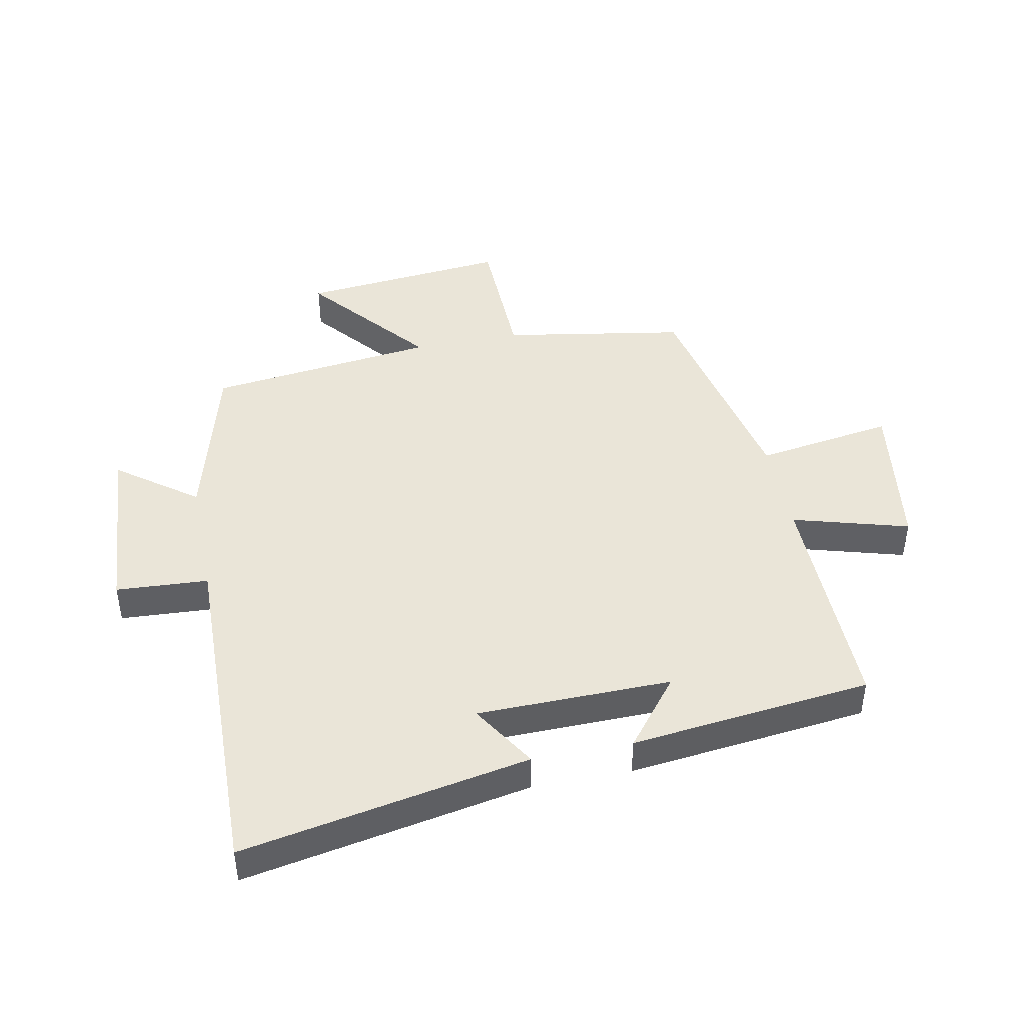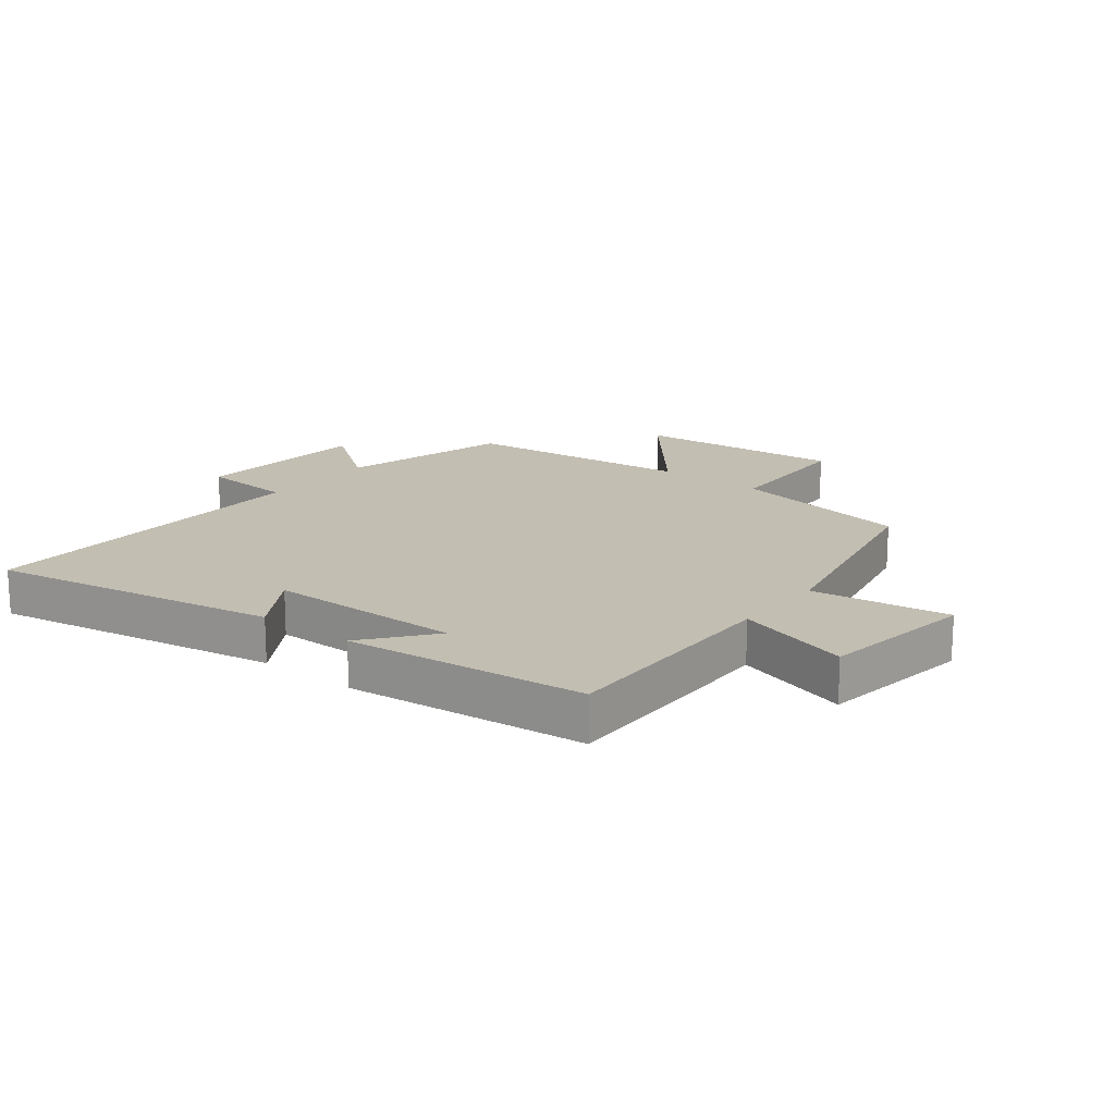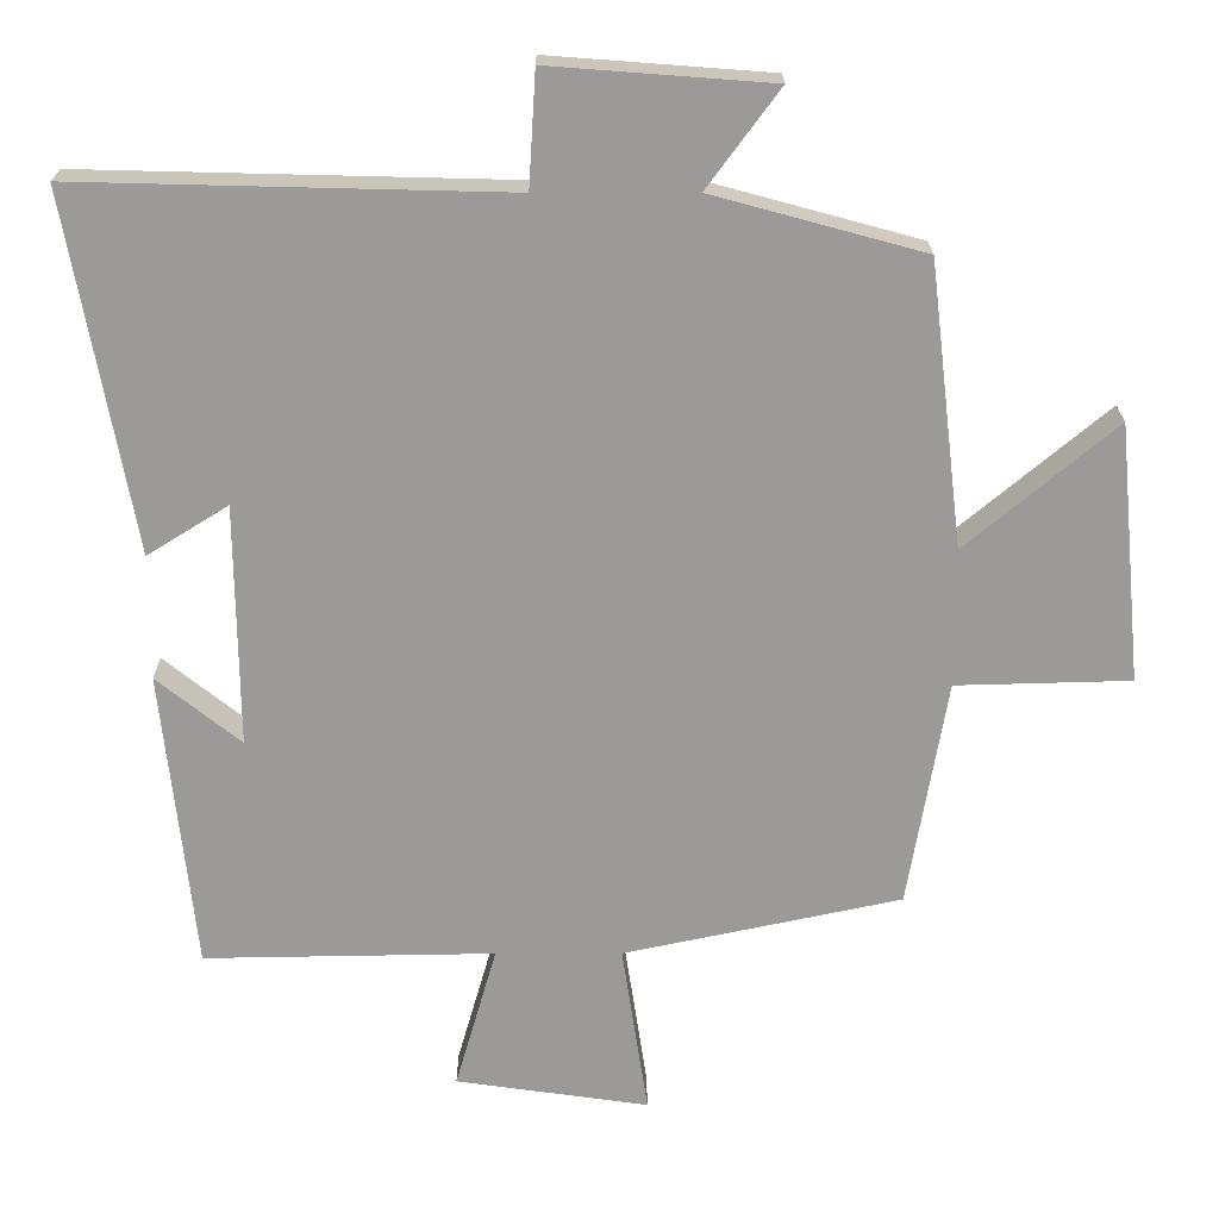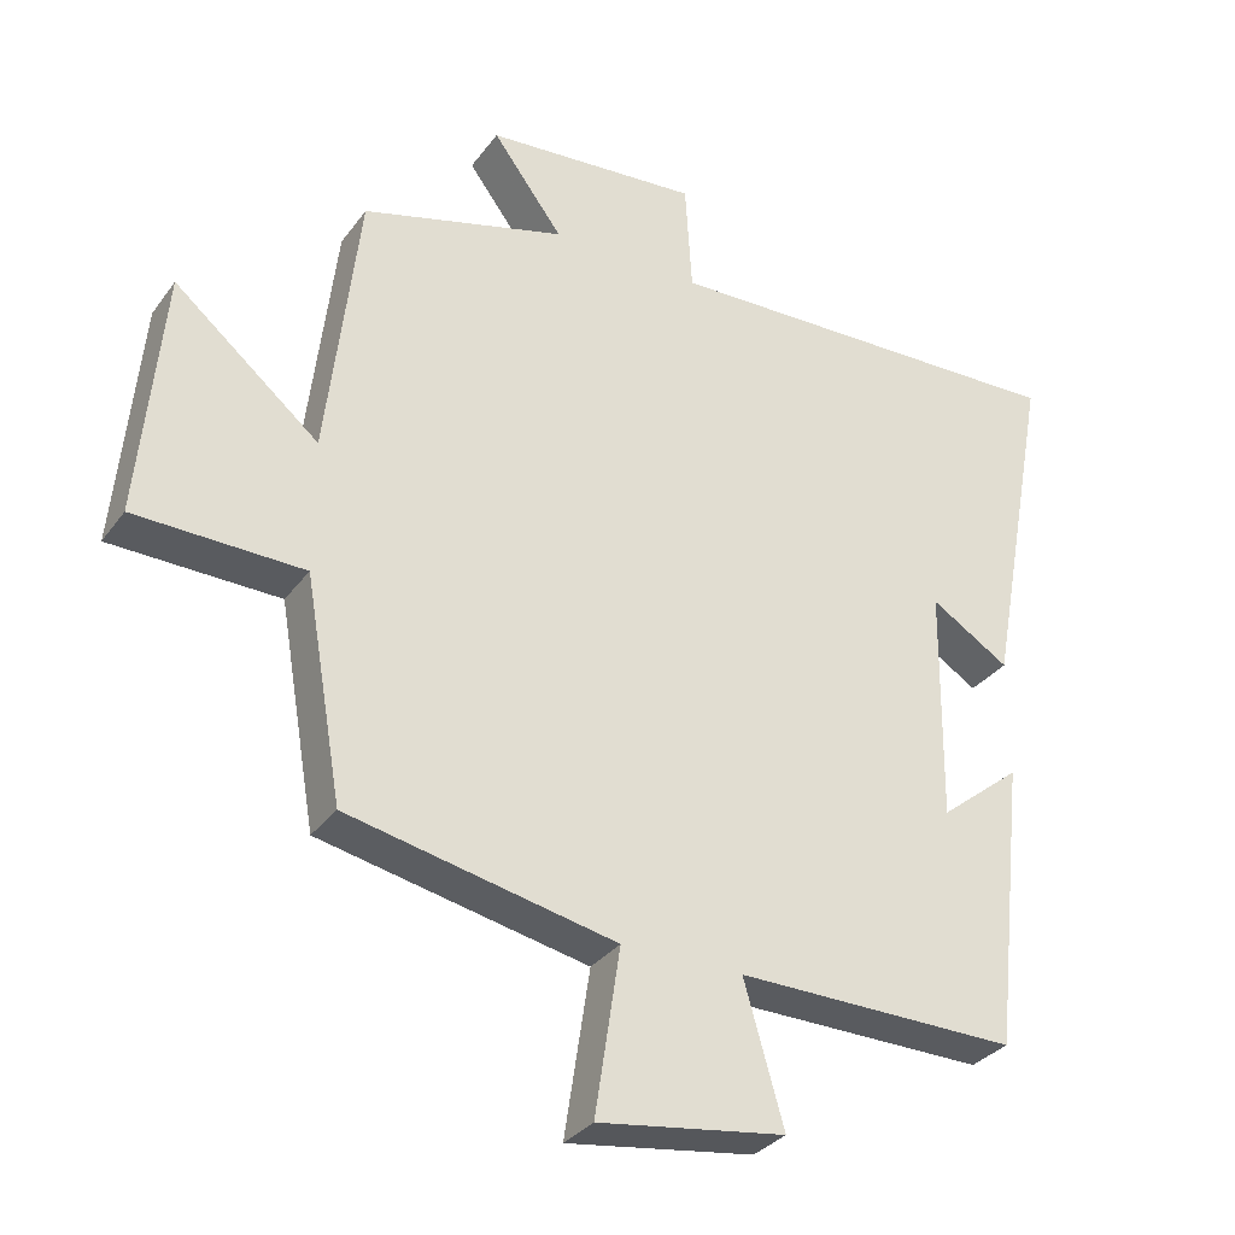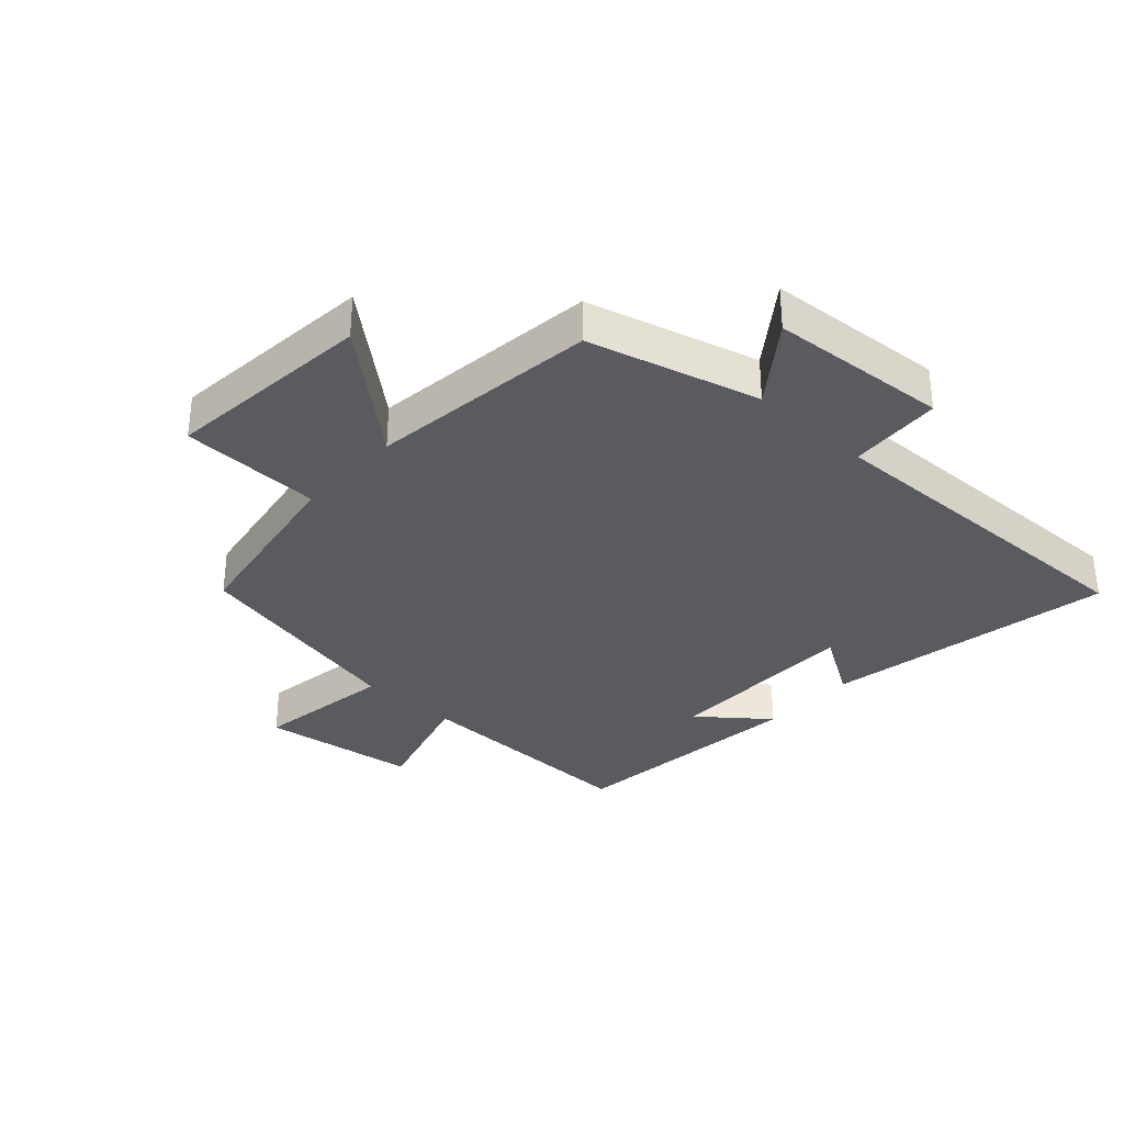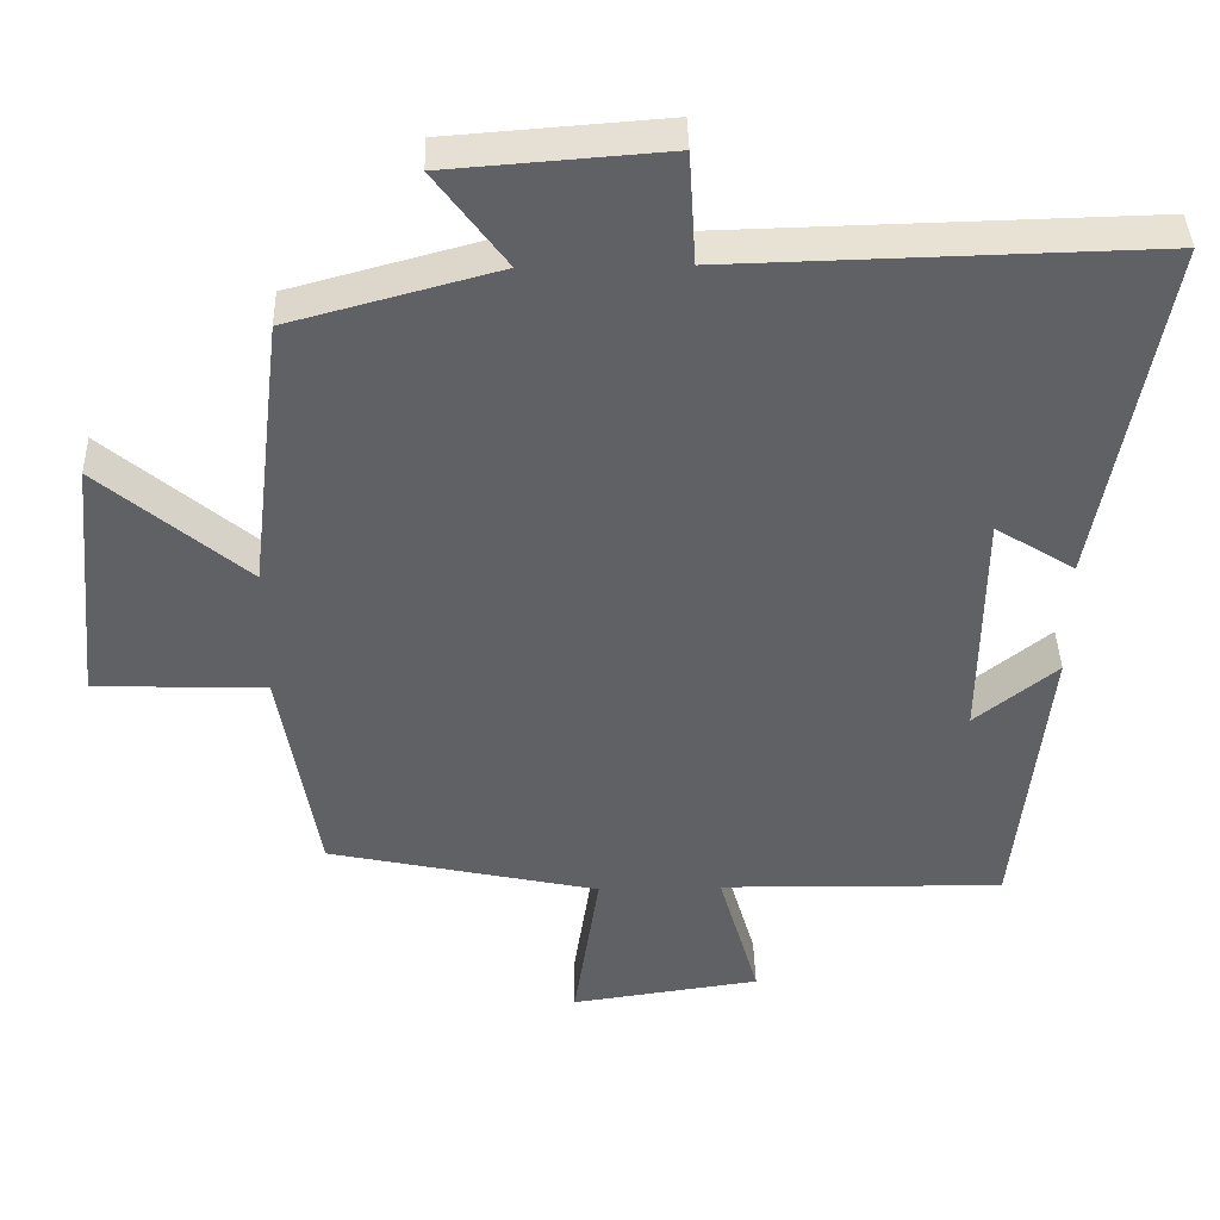
<metadata>
{"format":"obj","ext":"obj","renderer":"f3d","projection":"perspective","resolution":1024,"background":"white","views":[{"elev":44.7,"azim":78.7,"up":"+Y"},{"elev":17.5,"azim":128.3,"up":"+Y"},{"elev":20.5,"azim":179.8,"up":"+Z"},{"elev":-31.8,"azim":-30.0,"up":"+Z"},{"elev":-33.5,"azim":-42.5,"up":"+Y"},{"elev":40.4,"azim":-1.4,"up":"+Z"}]}
</metadata>
<code>
v 0.457 0.07 -0.506
v 0.077 0.07 -0.5
v 0.131 0.07 -0.688
v -0.121 0.07 -0.724
v -0.087 0.07 -0.5
v -0.449 0.07 -0.423
v -0.5 0.07 -0.126
v -0.728 0.07 -0.12
v -0.696 0.07 0.218
v -0.5 0.07 0.054
v -0.456 0.07 0.425
v -0.18 0.07 0.5
v -0.275 0.07 0.628
v 0.015 0.07 0.65
v 0.024 0.07 0.5
v 0.586 0.07 0.514
v 0.5 0.07 0.047
v 0.394 0.07 0.113
v 0.39 0.07 -0.203
v 0.5 0.07 -0.115
v 0.457 0 -0.506
v 0.077 0 -0.5
v 0.131 0 -0.688
v -0.121 0 -0.724
v -0.087 0 -0.5
v -0.449 0 -0.423
v -0.5 0 -0.126
v -0.728 0 -0.12
v -0.696 0 0.218
v -0.5 0 0.054
v -0.456 0 0.425
v -0.18 0 0.5
v -0.275 0 0.628
v 0.015 0 0.65
v 0.024 0 0.5
v 0.586 0 0.514
v 0.5 0 0.047
v 0.394 0 0.113
v 0.39 0 -0.203
v 0.5 0 -0.115
f 19 20 1 2
f 18 19 2
f 15 16 17 18
f 15 18 2
f 12 13 14 15
f 10 11 12 15
f 10 15 2
f 7 8 9 10
f 5 6 7 10
f 5 10 2 3
f 3 4 5
f 22 21 40 39
f 22 39 38
f 38 37 36 35
f 22 38 35
f 35 34 33 32
f 35 32 31 30
f 22 35 30
f 30 29 28 27
f 30 27 26 25
f 23 22 30 25
f 25 24 23
f 1 21 22 2
f 2 22 23 3
f 3 23 24 4
f 4 24 25 5
f 5 25 26 6
f 6 26 27 7
f 7 27 28 8
f 8 28 29 9
f 9 29 30 10
f 10 30 31 11
f 11 31 32 12
f 12 32 33 13
f 13 33 34 14
f 14 34 35 15
f 15 35 36 16
f 16 36 37 17
f 17 37 38 18
f 18 38 39 19
f 19 39 40 20
f 20 40 21 1

</code>
